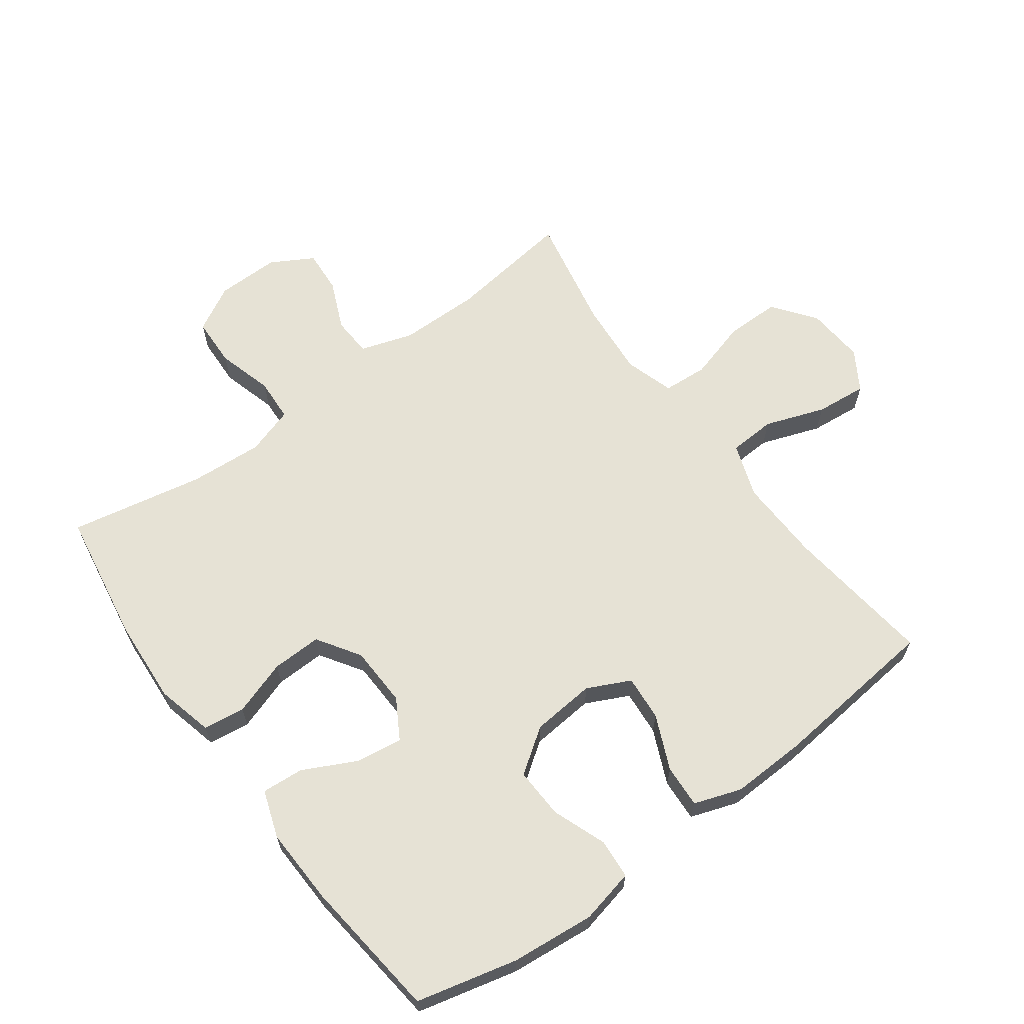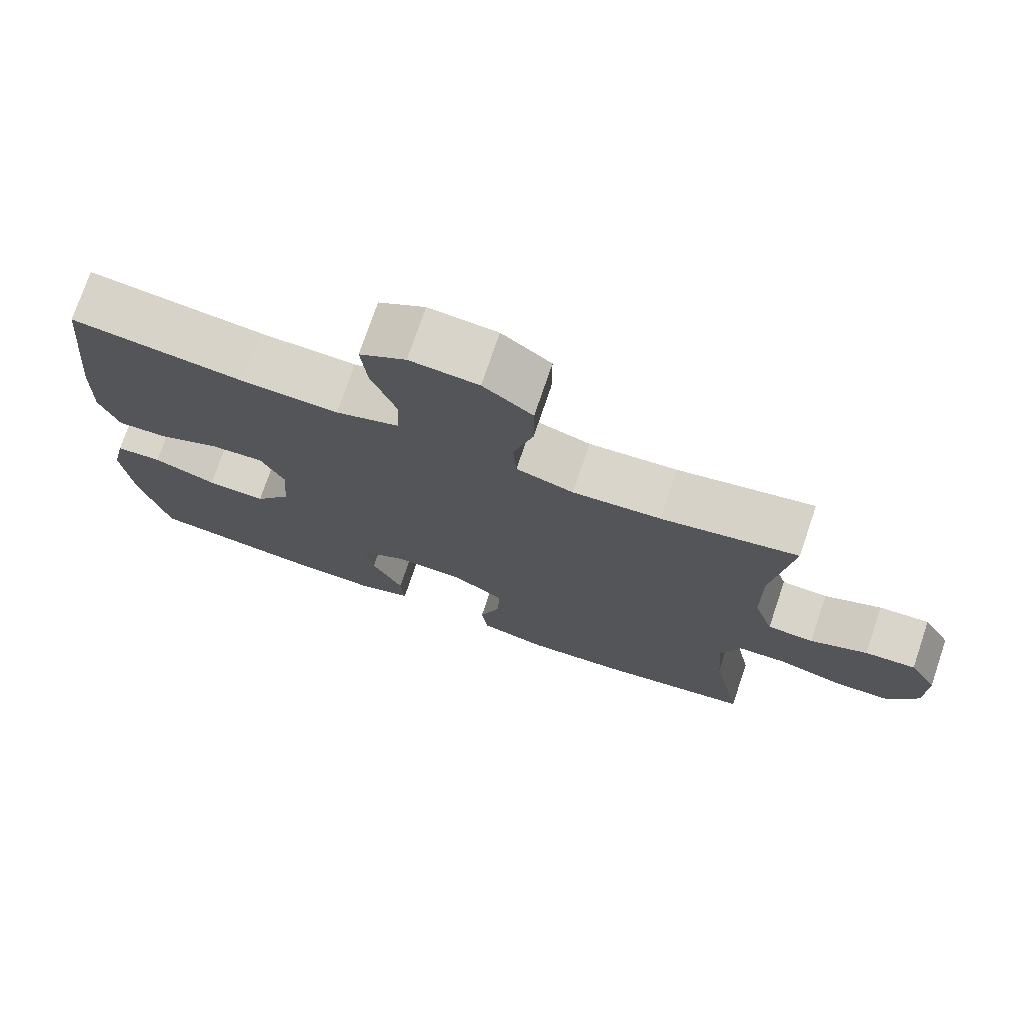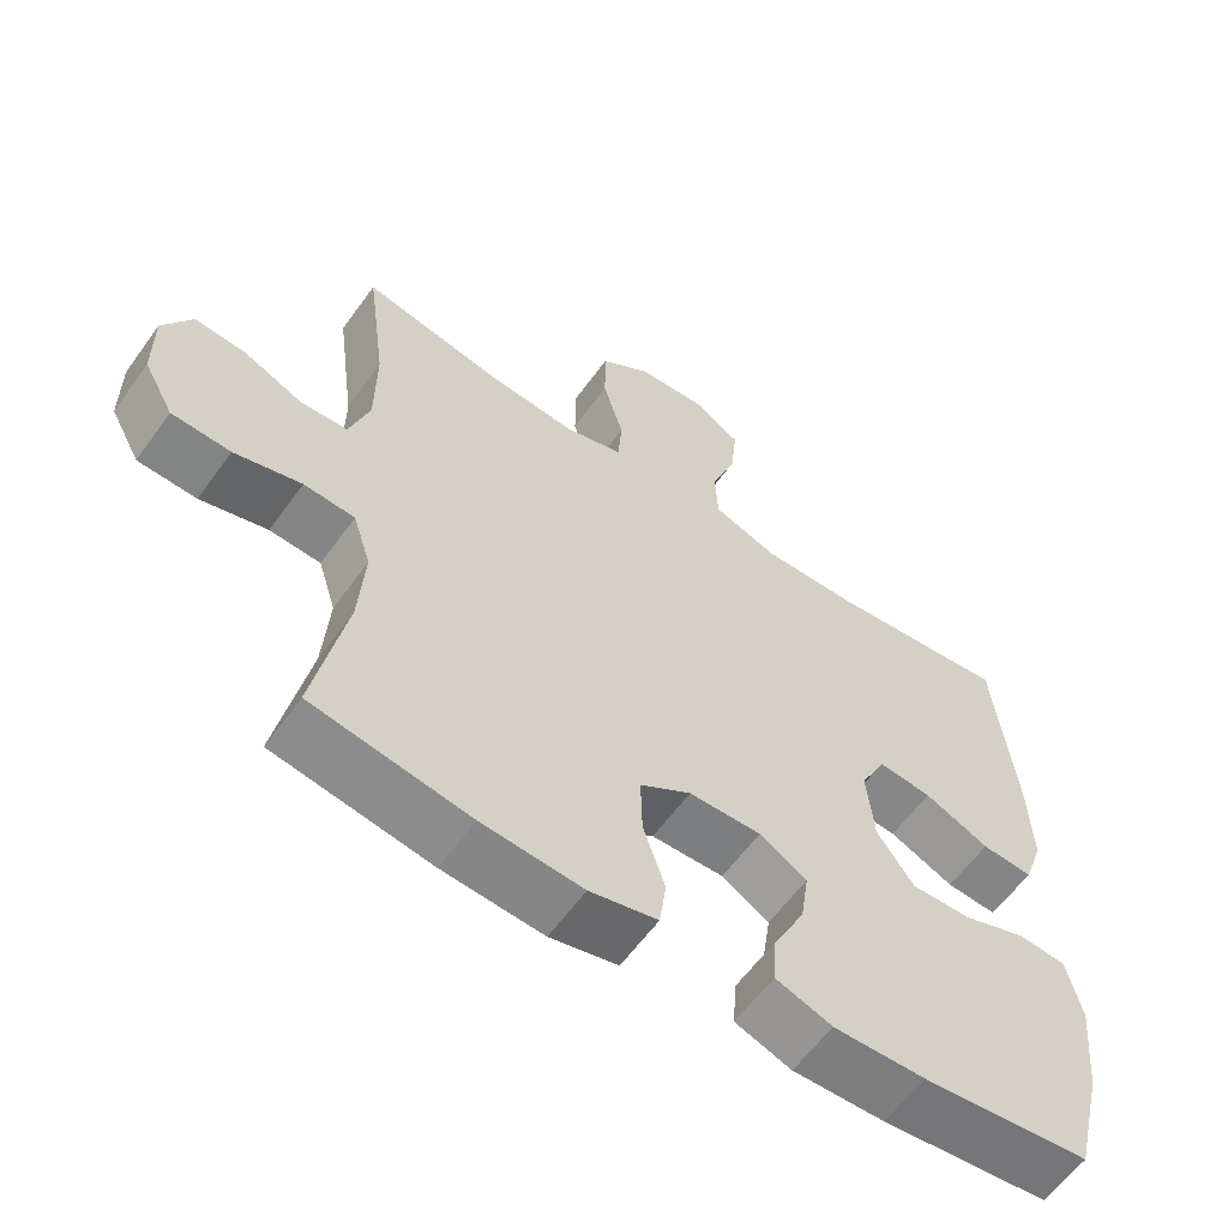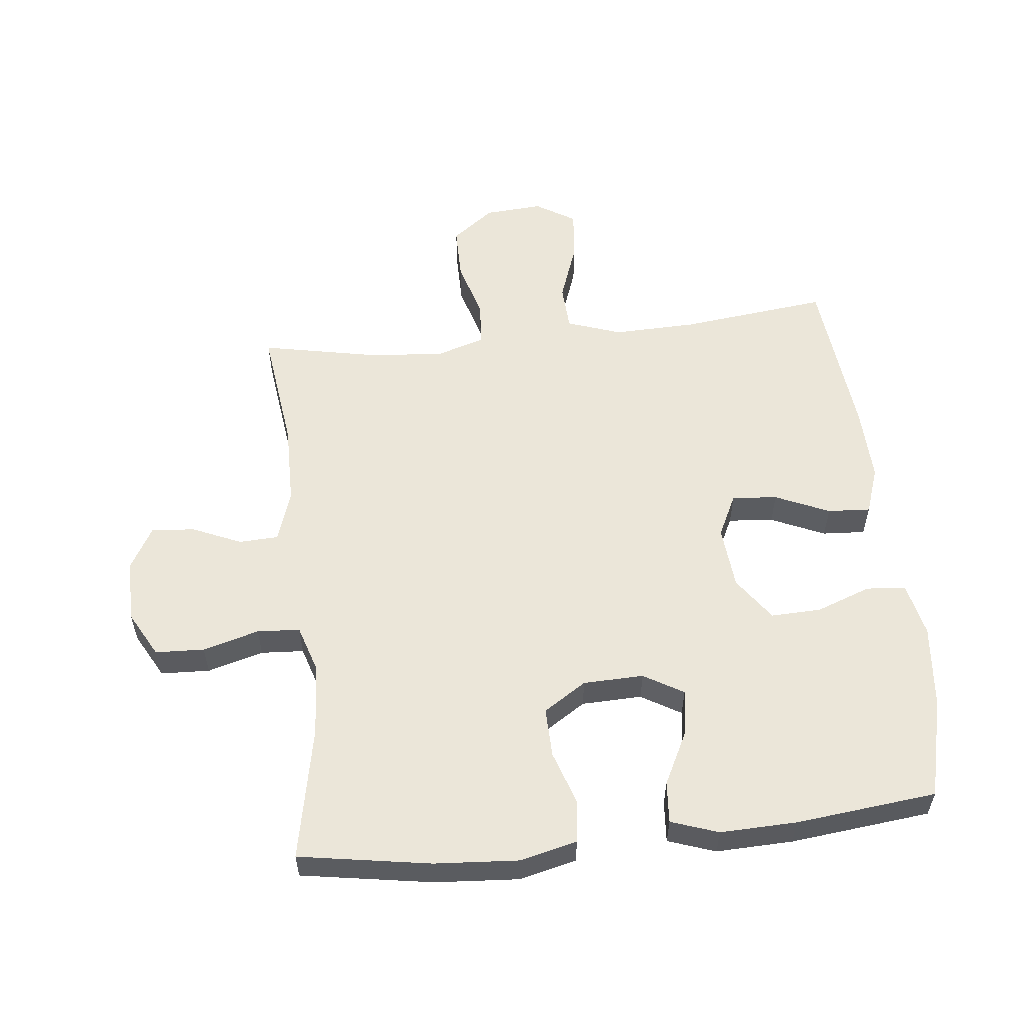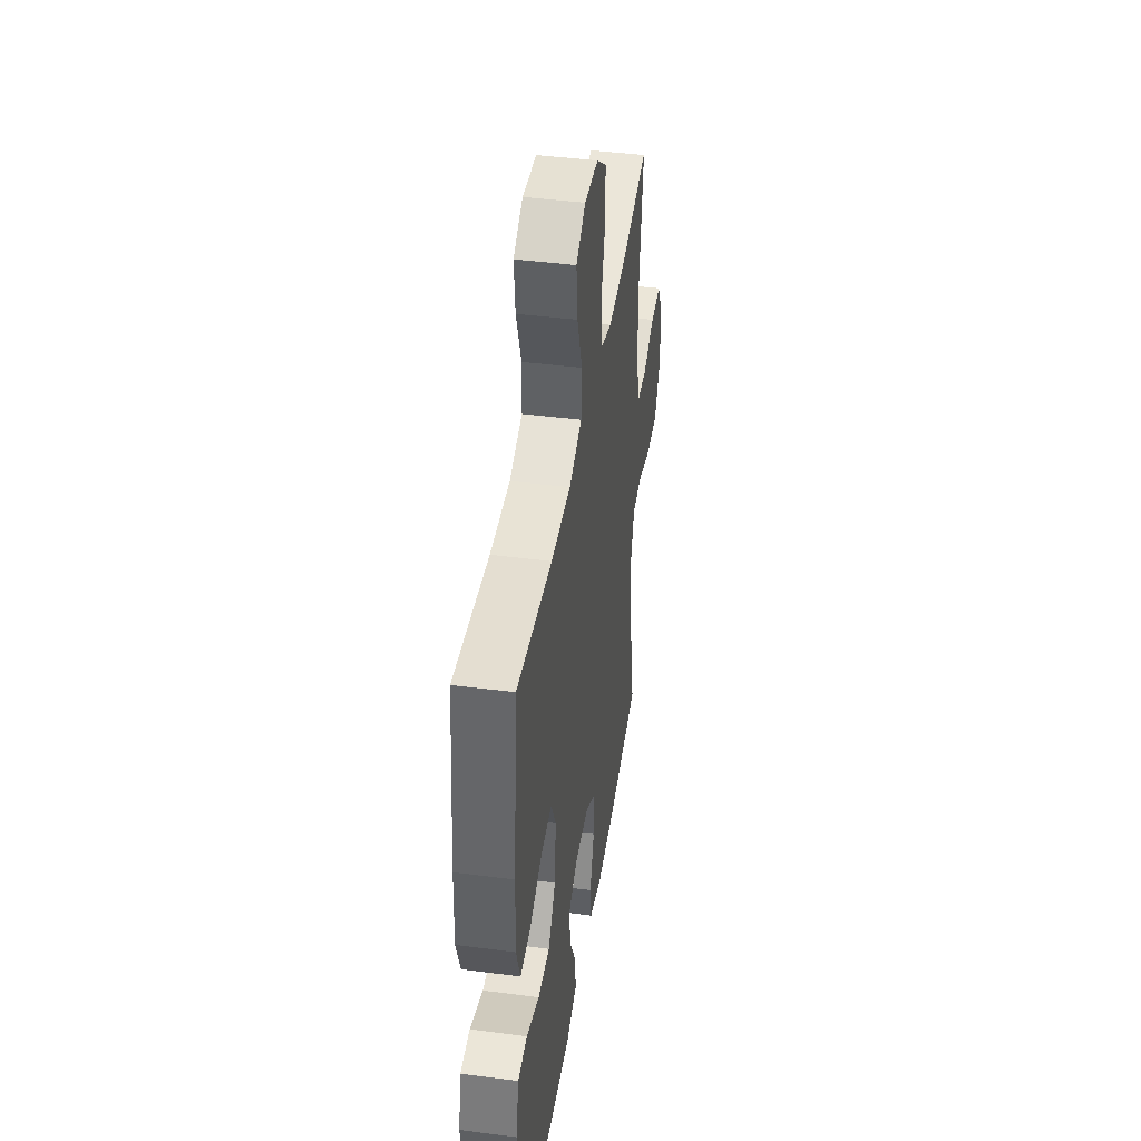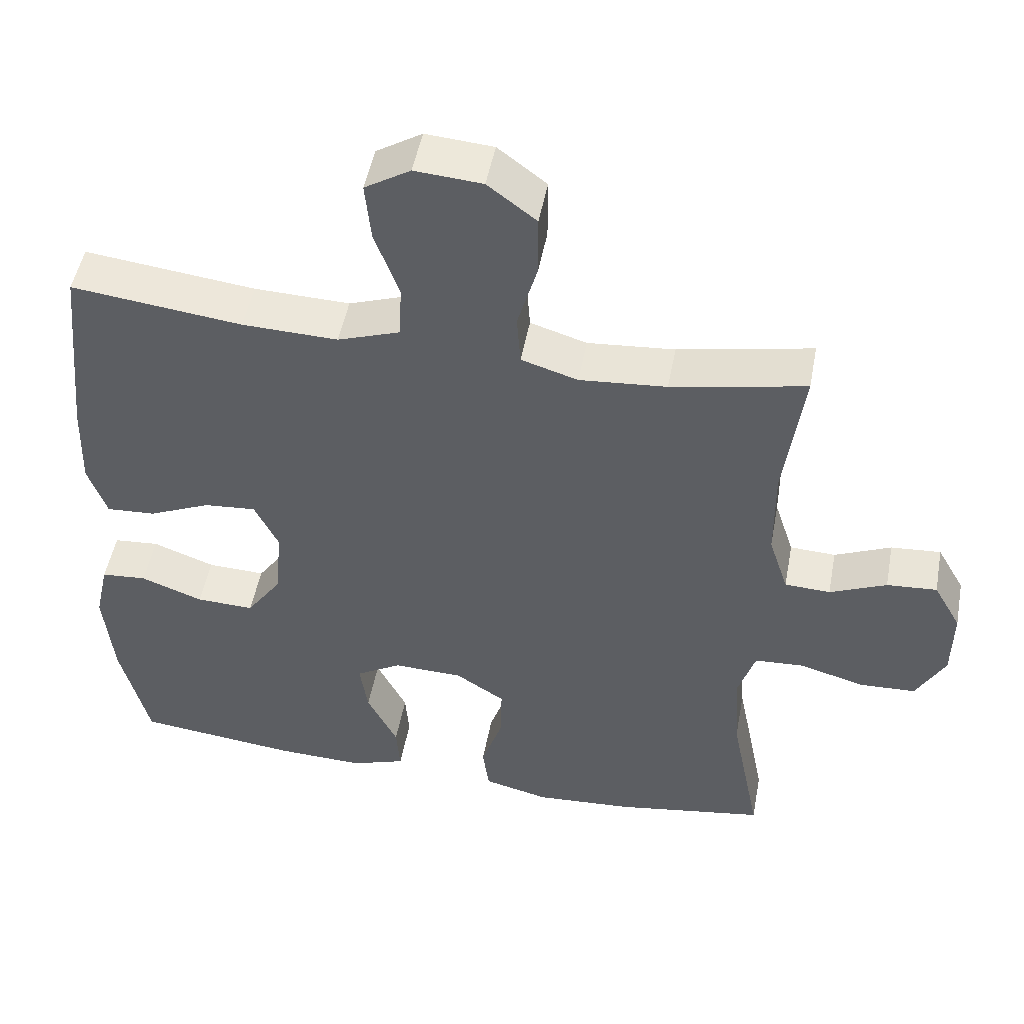
<metadata>
{"format":"obj","ext":"obj","renderer":"f3d","projection":"perspective","resolution":1024,"background":"white","views":[{"elev":64.0,"azim":-126.4,"up":"+Y"},{"elev":74.7,"azim":18.7,"up":"+Z"},{"elev":-60.2,"azim":144.4,"up":"+Z"},{"elev":56.1,"azim":173.9,"up":"+Y"},{"elev":42.7,"azim":-81.2,"up":"+Z"},{"elev":49.5,"azim":10.6,"up":"+Z"}]}
</metadata>
<code>
v 0.5 0.07 -0.5
v 0.291 0.07 -0.534
v 0.157 0.07 -0.543
v 0.067 0.07 -0.521
v 0.058 0.07 -0.455
v 0.087 0.07 -0.368
v 0.089 0.07 -0.289
v 0.021 0.07 -0.245
v -0.075 0.07 -0.242
v -0.138 0.07 -0.279
v -0.127 0.07 -0.353
v -0.085 0.07 -0.437
v -0.08 0.07 -0.503
v -0.155 0.07 -0.529
v -0.277 0.07 -0.525
v -0.5 0.07 -0.5
v -0.539 0.07 -0.341
v -0.552 0.07 -0.208
v -0.533 0.07 -0.122
v -0.47 0.07 -0.117
v -0.384 0.07 -0.149
v -0.304 0.07 -0.152
v -0.255 0.07 -0.082
v -0.246 0.07 0.019
v -0.279 0.07 0.087
v -0.351 0.07 0.081
v -0.437 0.07 0.043
v -0.505 0.07 0.039
v -0.531 0.07 0.114
v -0.527 0.07 0.234
v -0.5 0.07 0.5
v -0.264 0.07 0.472
v -0.132 0.07 0.468
v -0.046 0.07 0.498
v -0.042 0.07 0.572
v -0.076 0.07 0.667
v -0.084 0.07 0.748
v -0.021 0.07 0.787
v 0.072 0.07 0.78
v 0.139 0.07 0.729
v 0.139 0.07 0.643
v 0.112 0.07 0.548
v 0.117 0.07 0.477
v 0.195 0.07 0.453
v 0.315 0.07 0.463
v 0.5 0.07 0.5
v 0.474 0.07 0.302
v 0.475 0.07 0.173
v 0.502 0.07 0.09
v 0.565 0.07 0.087
v 0.643 0.07 0.121
v 0.712 0.07 0.126
v 0.75 0.07 0.059
v 0.749 0.07 -0.041
v 0.709 0.07 -0.114
v 0.631 0.07 -0.117
v 0.542 0.07 -0.092
v 0.474 0.07 -0.096
v 0.45 0.07 -0.172
v 0.458 0.07 -0.288
v 0.5 0 -0.5
v 0.291 0 -0.534
v 0.157 0 -0.543
v 0.067 0 -0.521
v 0.058 0 -0.455
v 0.087 0 -0.368
v 0.089 0 -0.289
v 0.021 0 -0.245
v -0.075 0 -0.242
v -0.138 0 -0.279
v -0.127 0 -0.353
v -0.085 0 -0.437
v -0.08 0 -0.503
v -0.155 0 -0.529
v -0.277 0 -0.525
v -0.5 0 -0.5
v -0.539 0 -0.341
v -0.552 0 -0.208
v -0.533 0 -0.122
v -0.47 0 -0.117
v -0.384 0 -0.149
v -0.304 0 -0.152
v -0.255 0 -0.082
v -0.246 0 0.019
v -0.279 0 0.087
v -0.351 0 0.081
v -0.437 0 0.043
v -0.505 0 0.039
v -0.531 0 0.114
v -0.527 0 0.234
v -0.5 0 0.5
v -0.264 0 0.472
v -0.132 0 0.468
v -0.046 0 0.498
v -0.042 0 0.572
v -0.076 0 0.667
v -0.084 0 0.748
v -0.021 0 0.787
v 0.072 0 0.78
v 0.139 0 0.729
v 0.139 0 0.643
v 0.112 0 0.548
v 0.117 0 0.477
v 0.195 0 0.453
v 0.315 0 0.463
v 0.5 0 0.5
v 0.474 0 0.302
v 0.475 0 0.173
v 0.502 0 0.09
v 0.565 0 0.087
v 0.643 0 0.121
v 0.712 0 0.126
v 0.75 0 0.059
v 0.749 0 -0.041
v 0.709 0 -0.114
v 0.631 0 -0.117
v 0.542 0 -0.092
v 0.474 0 -0.096
v 0.45 0 -0.172
v 0.458 0 -0.288
f 54 55 56 57
f 54 57 58
f 53 54 58
f 50 51 52 53
f 49 50 53 58
f 48 49 58 59
f 45 46 47
f 44 45 47 48
f 43 44 48 59
f 39 40 41 42
f 39 42 43
f 38 39 43
f 35 36 37 38
f 34 35 38 43
f 33 34 43 59
f 29 30 31 32
f 26 27 28 29
f 25 26 29 32
f 24 25 32 33
f 18 19 20 21
f 18 21 22
f 17 18 22
f 16 17 22
f 15 16 22 23
f 11 12 13 14
f 10 11 14 15
f 3 4 5 6
f 3 6 7
f 60 1 2 3
f 60 3 7
f 59 60 7 8
f 33 59 8 9
f 24 33 9 10
f 10 15 23 24
f 117 116 115 114
f 118 117 114
f 118 114 113
f 113 112 111 110
f 118 113 110 109
f 119 118 109 108
f 107 106 105
f 108 107 105 104
f 119 108 104 103
f 102 101 100 99
f 103 102 99
f 103 99 98
f 98 97 96 95
f 103 98 95 94
f 119 103 94 93
f 92 91 90 89
f 89 88 87 86
f 92 89 86 85
f 93 92 85 84
f 81 80 79 78
f 82 81 78
f 82 78 77
f 82 77 76
f 83 82 76 75
f 74 73 72 71
f 75 74 71 70
f 66 65 64 63
f 67 66 63
f 63 62 61 120
f 67 63 120
f 68 67 120 119
f 69 68 119 93
f 70 69 93 84
f 84 83 75 70
f 1 61 62 2
f 2 62 63 3
f 3 63 64 4
f 4 64 65 5
f 5 65 66 6
f 6 66 67 7
f 7 67 68 8
f 8 68 69 9
f 9 69 70 10
f 10 70 71 11
f 11 71 72 12
f 12 72 73 13
f 13 73 74 14
f 14 74 75 15
f 15 75 76 16
f 16 76 77 17
f 17 77 78 18
f 18 78 79 19
f 19 79 80 20
f 20 80 81 21
f 21 81 82 22
f 22 82 83 23
f 23 83 84 24
f 24 84 85 25
f 25 85 86 26
f 26 86 87 27
f 27 87 88 28
f 28 88 89 29
f 29 89 90 30
f 30 90 91 31
f 31 91 92 32
f 32 92 93 33
f 33 93 94 34
f 34 94 95 35
f 35 95 96 36
f 36 96 97 37
f 37 97 98 38
f 38 98 99 39
f 39 99 100 40
f 40 100 101 41
f 41 101 102 42
f 42 102 103 43
f 43 103 104 44
f 44 104 105 45
f 45 105 106 46
f 46 106 107 47
f 47 107 108 48
f 48 108 109 49
f 49 109 110 50
f 50 110 111 51
f 51 111 112 52
f 52 112 113 53
f 53 113 114 54
f 54 114 115 55
f 55 115 116 56
f 56 116 117 57
f 57 117 118 58
f 58 118 119 59
f 59 119 120 60
f 60 120 61 1

</code>
